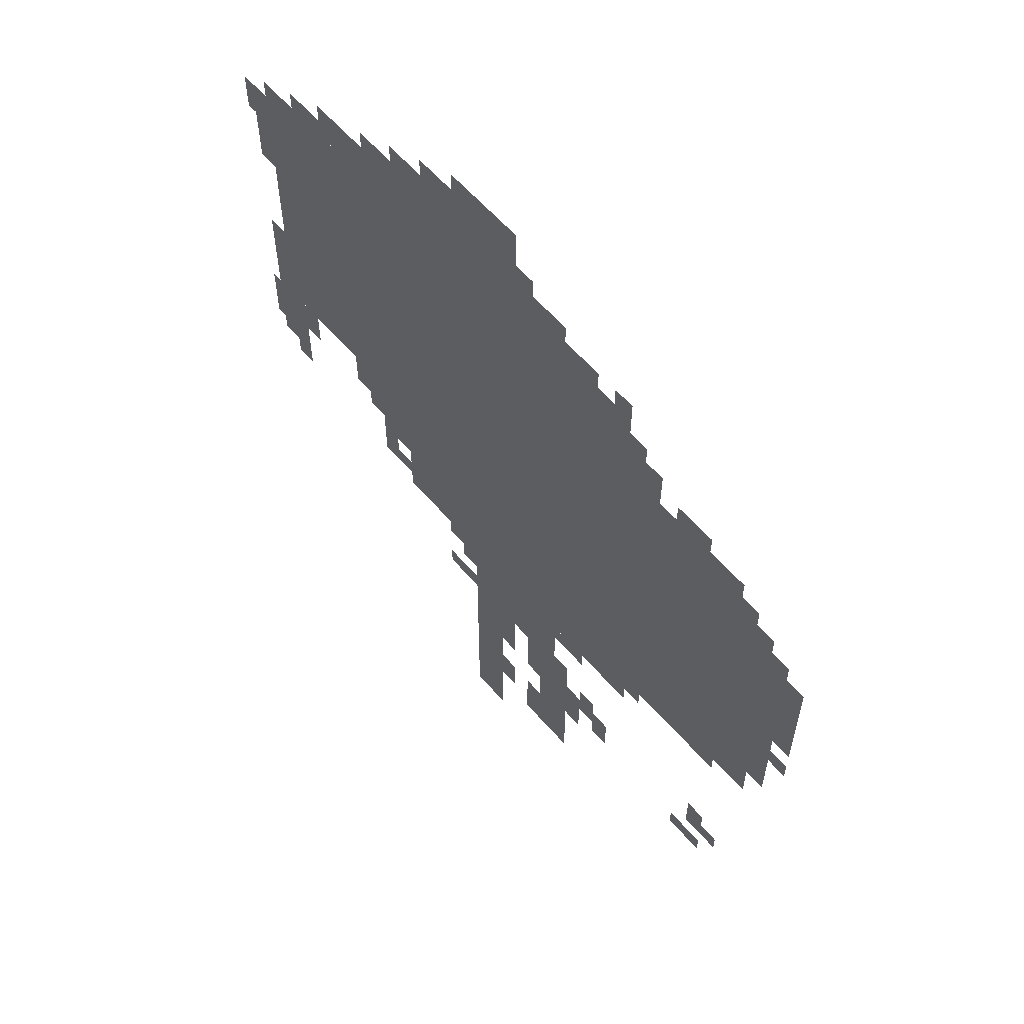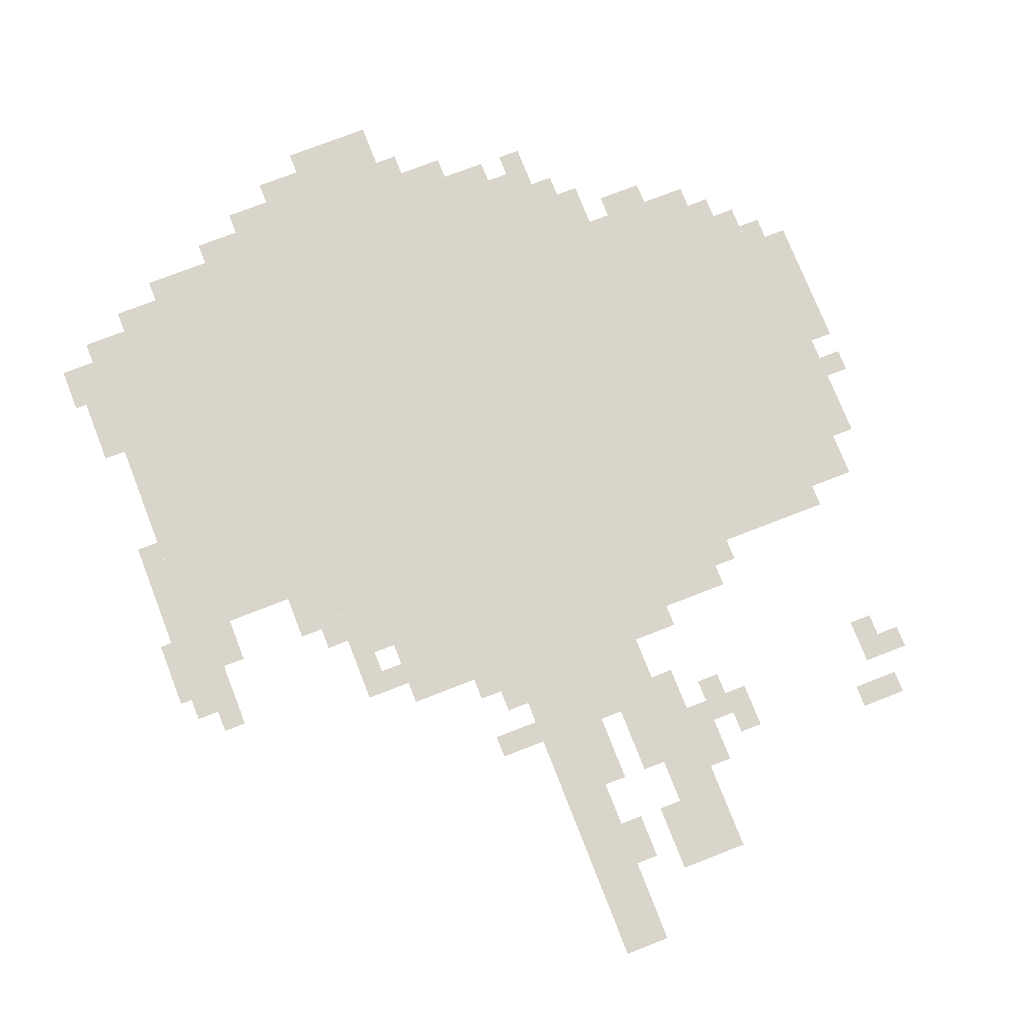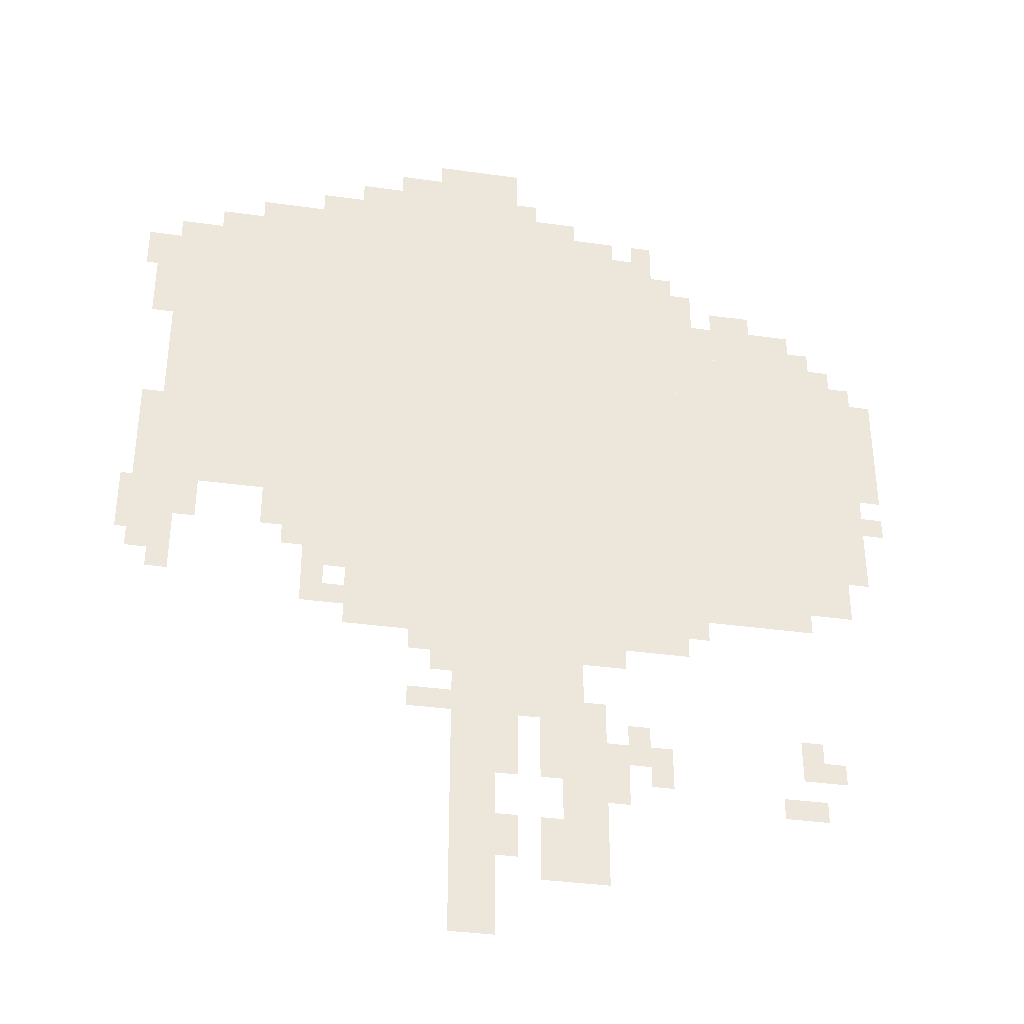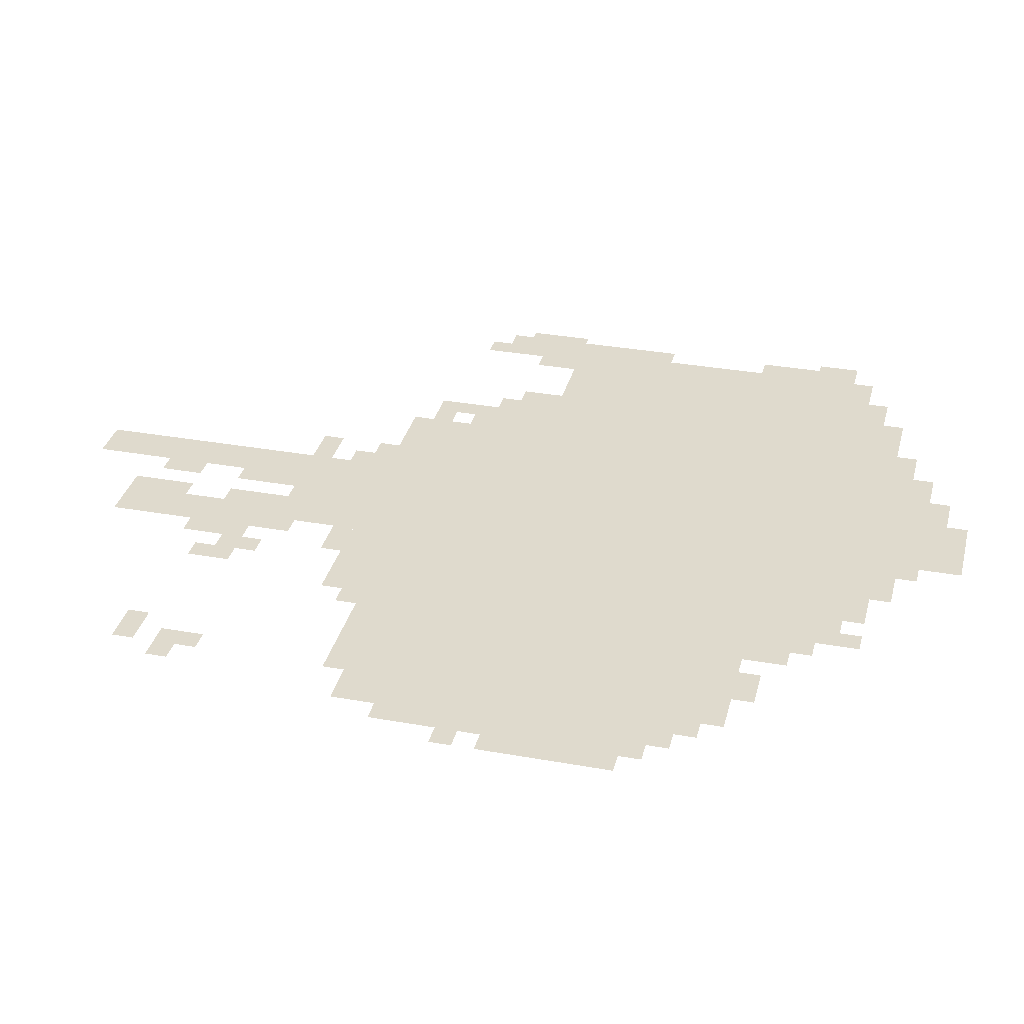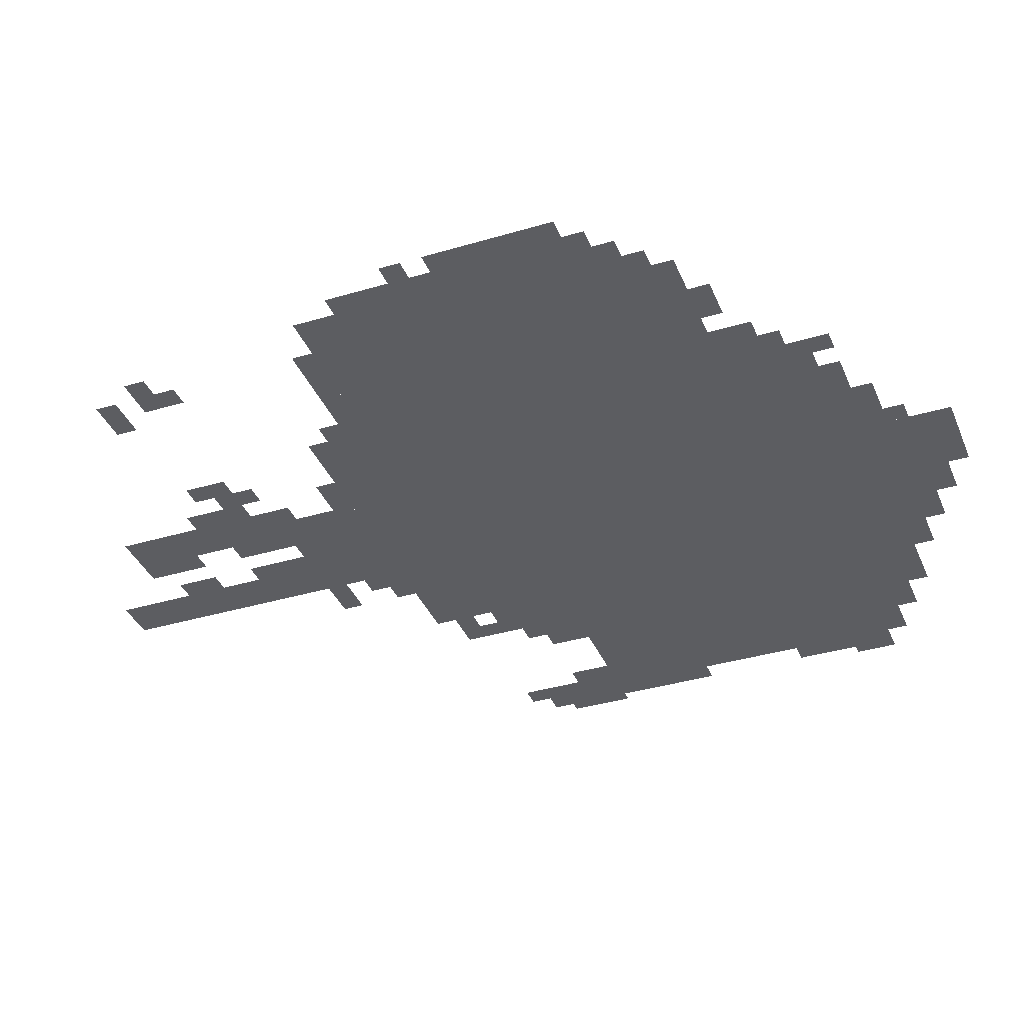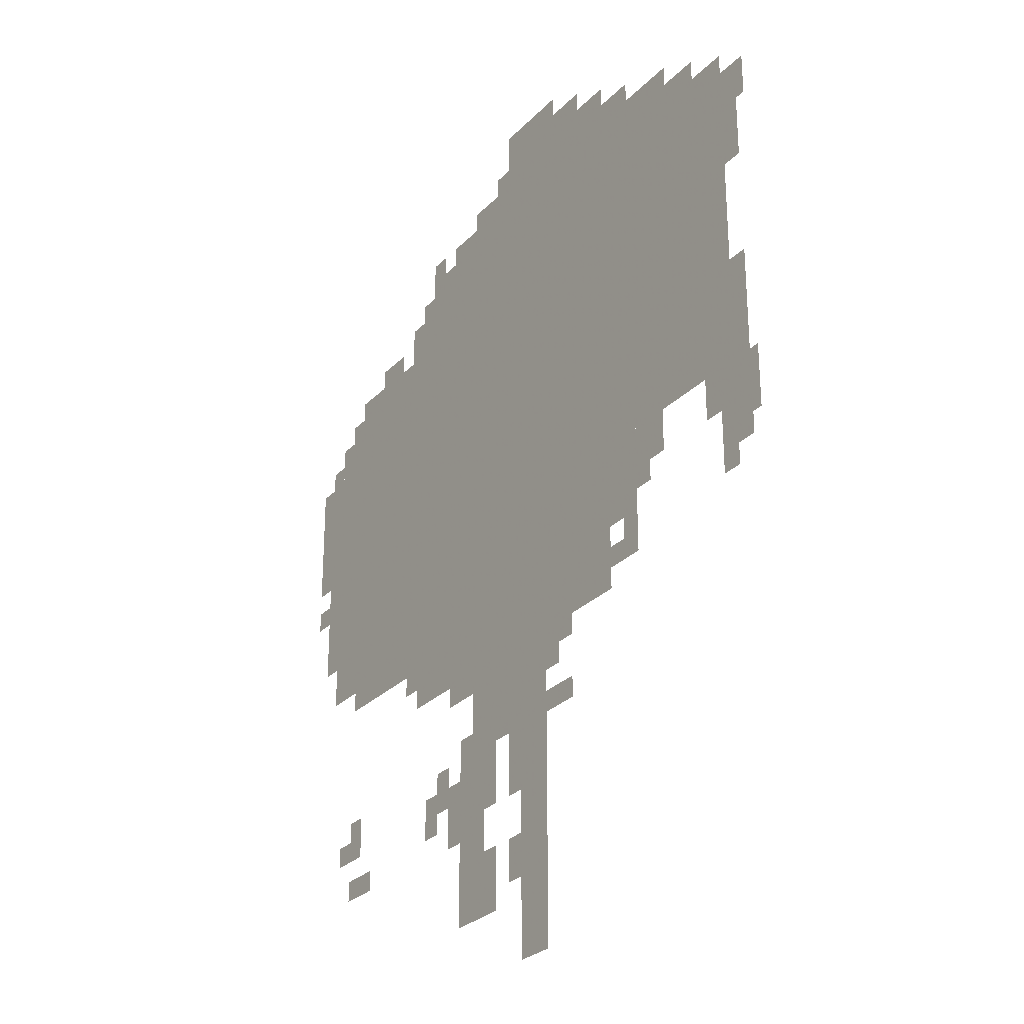
<metadata>
{"format":"obj","ext":"obj","renderer":"f3d","projection":"perspective","resolution":1024,"background":"white","views":[{"elev":60.0,"azim":49.3,"up":"+Y"},{"elev":74.5,"azim":-21.3,"up":"+Z"},{"elev":-36.3,"azim":-10.4,"up":"+Y"},{"elev":32.9,"azim":103.9,"up":"+Z"},{"elev":-37.0,"azim":111.0,"up":"+Z"},{"elev":-27.9,"azim":-123.8,"up":"+Y"}]}
</metadata>
<code>
g dafeng_5f1-mesh
v -320 695 0
v -320 1207 0
v -736 1207 0
v -736 695 0
v -736 695 0
v -736 1207 0
v -1120 1207 0
v -1120 695 0
v -64 567 0
v -64 1047 0
v -320 1047 0
v -320 567 0
v -320 471 0
v -320 695 0
v -832 695 0
v -832 471 0
v -480 1207 0
v -480 1303 0
v -704 1303 0
v -704 1207 0
v -704 1207 0
v -704 1303 0
v -896 1303 0
v -896 1207 0
v -608 215 0
v -608 471 0
v -672 471 0
v -672 215 0
v -608 0 0
v -608 215 0
v -672 215 0
v -672 0 0
v -576 1303 0
v -576 1399 0
v -704 1399 0
v -704 1303 0
v -480 375 0
v -480 471 0
v -608 471 0
v -608 375 0
v -448 215 0
v -448 375 0
v -512 375 0
v -512 215 0
v -832 567 0
v -832 695 0
v -896 695 0
v -896 567 0
v -448 87 0
v -448 215 0
v -512 215 0
v -512 87 0
v -896 1207 0
v -896 1271 0
v -992 1271 0
v -992 1207 0
v -32 631 0
v -32 823 0
v -64 823 0
v -64 631 0
v -224 1047 0
v -224 1111 0
v -320 1111 0
v -320 1047 0
v -128 1047 0
v -128 1111 0
v -224 1111 0
v -224 1047 0
v -32 823 0
v -32 1015 0
v -64 1015 0
v -64 823 0
v -1120 695 0
v -1120 855 0
v -1152 855 0
v -1152 695 0
v -416 1207 0
v -416 1271 0
v -480 1271 0
v -480 1207 0
v -704 1303 0
v -704 1367 0
v -768 1367 0
v -768 1303 0
v -1120 567 0
v -1120 695 0
v -1152 695 0
v -1152 567 0
v -896 631 0
v -896 695 0
v -960 695 0
v -960 631 0
v -1088 599 0
v -1088 695 0
v -1120 695 0
v -1120 599 0
v -1120 1079 0
v -1120 1175 0
v -1152 1175 0
v -1152 1079 0
v -128 535 0
v -128 567 0
v -224 567 0
v -224 535 0
v 0 887 0
v 0 983 0
v -32 983 0
v -32 887 0
v 0 791 0
v 0 887 0
v -32 887 0
v -32 791 0
v -224 535 0
v -224 567 0
v -320 567 0
v -320 535 0
v -192 1111 0
v -192 1143 0
v -256 1143 0
v -256 1111 0
v -864 503 0
v -864 567 0
v -896 567 0
v -896 503 0
v -1056 631 0
v -1056 695 0
v -1088 695 0
v -1088 631 0
v -288 1111 0
v -288 1175 0
v -320 1175 0
v -320 1111 0
v -992 1207 0
v -992 1239 0
v -1056 1239 0
v -1056 1207 0
v -1152 1111 0
v -1152 1175 0
v -1169 1175 0
v -1169 1111 0
v -416 439 0
v -416 471 0
v -480 471 0
v -480 439 0
v -416 215 0
v -416 279 0
v -448 279 0
v -448 215 0
v -128 215 0
v -128 247 0
v -192 247 0
v -192 215 0
v -576 119 0
v -576 183 0
v -608 183 0
v -608 119 0
v -672 407 0
v -672 471 0
v -704 471 0
v -704 407 0
v -672 343 0
v -672 375 0
v -736 375 0
v -736 343 0
v -128 279 0
v -128 343 0
v -160 343 0
v -160 279 0
v -352 1207 0
v -352 1271 0
v -384 1271 0
v -384 1207 0
v -512 247 0
v -512 311 0
v -544 311 0
v -544 247 0
v -576 311 0
v -576 375 0
v -608 375 0
v -608 311 0
v -576 247 0
v -576 311 0
v -608 311 0
v -608 247 0
v -1120 1015 0
v -1120 1079 0
v -1152 1079 0
v -1152 1015 0
v -1088 535 0
v -1088 599 0
v -1120 599 0
v -1120 535 0
v -512 311 0
v -512 375 0
v -544 375 0
v -544 311 0
v -1152 631 0
v -1152 695 0
v -1169 695 0
v -1169 631 0
v -512 119 0
v -512 183 0
v -544 183 0
v -544 119 0
v -352 279 0
v -352 311 0
v -416 311 0
v -416 279 0
v -768 1303 0
v -768 1335 0
v -832 1335 0
v -832 1303 0
v -288 503 0
v -288 535 0
v -320 535 0
v -320 503 0
v -704 439 0
v -704 471 0
v -736 471 0
v -736 439 0
v -832 503 0
v -832 535 0
v -864 535 0
v -864 503 0
v -544 343 0
v -544 375 0
v -576 375 0
v -576 343 0
v -352 247 0
v -352 279 0
v -384 279 0
v -384 247 0
v -96 279 0
v -96 311 0
v -128 311 0
v -128 279 0
v -384 311 0
v -384 343 0
v -416 343 0
v -416 311 0
v -896 599 0
v -896 631 0
v -928 631 0
v -928 599 0
v -512 87 0
v -512 119 0
v -544 119 0
v -544 87 0
v -416 279 0
v -416 311 0
v -448 311 0
v -448 279 0
v -1152 599 0
v -1152 631 0
v -1169 631 0
v -1169 599 0
v -544 1303 0
v -544 1335 0
v -576 1335 0
v -576 1303 0
v 0 727 0
v 0 759 0
v -32 759 0
v -32 727 0
v -96 1047 0
v -96 1079 0
v -128 1079 0
v -128 1047 0
v -384 1207 0
v -384 1239 0
v -416 1239 0
v -416 1207 0
g dafeng_5f1-mesh_0
f 3 2 1
f 1 4 3
f 7 6 5
f 5 8 7
f 11 10 9
f 9 12 11
f 15 14 13
f 13 16 15
f 19 18 17
f 17 20 19
f 23 22 21
f 21 24 23
f 27 26 25
f 25 28 27
f 31 30 29
f 29 32 31
f 35 34 33
f 33 36 35
f 39 38 37
f 37 40 39
f 43 42 41
f 41 44 43
f 47 46 45
f 45 48 47
f 51 50 49
f 49 52 51
f 55 54 53
f 53 56 55
f 59 58 57
f 57 60 59
f 63 62 61
f 61 64 63
f 67 66 65
f 65 68 67
f 71 70 69
f 69 72 71
f 75 74 73
f 73 76 75
f 79 78 77
f 77 80 79
f 83 82 81
f 81 84 83
f 87 86 85
f 85 88 87
f 91 90 89
f 89 92 91
f 95 94 93
f 93 96 95
f 99 98 97
f 97 100 99
f 103 102 101
f 101 104 103
f 107 106 105
f 105 108 107
f 111 110 109
f 109 112 111
f 115 114 113
f 113 116 115
f 119 118 117
f 117 120 119
f 123 122 121
f 121 124 123
f 127 126 125
f 125 128 127
f 131 130 129
f 129 132 131
f 135 134 133
f 133 136 135
f 139 138 137
f 137 140 139
f 143 142 141
f 141 144 143
f 147 146 145
f 145 148 147
f 151 150 149
f 149 152 151
f 155 154 153
f 153 156 155
f 159 158 157
f 157 160 159
f 163 162 161
f 161 164 163
f 167 166 165
f 165 168 167
f 171 170 169
f 169 172 171
f 175 174 173
f 173 176 175
f 179 178 177
f 177 180 179
f 183 182 181
f 181 184 183
f 187 186 185
f 185 188 187
f 191 190 189
f 189 192 191
f 195 194 193
f 193 196 195
f 199 198 197
f 197 200 199
f 203 202 201
f 201 204 203
f 207 206 205
f 205 208 207
f 211 210 209
f 209 212 211
f 215 214 213
f 213 216 215
f 219 218 217
f 217 220 219
f 223 222 221
f 221 224 223
f 227 226 225
f 225 228 227
f 231 230 229
f 229 232 231
f 235 234 233
f 233 236 235
f 239 238 237
f 237 240 239
f 243 242 241
f 241 244 243
f 247 246 245
f 245 248 247
f 251 250 249
f 249 252 251
f 255 254 253
f 253 256 255
f 259 258 257
f 257 260 259
f 263 262 261
f 261 264 263
f 267 266 265
f 265 268 267
f 271 270 269
f 269 272 271

</code>
